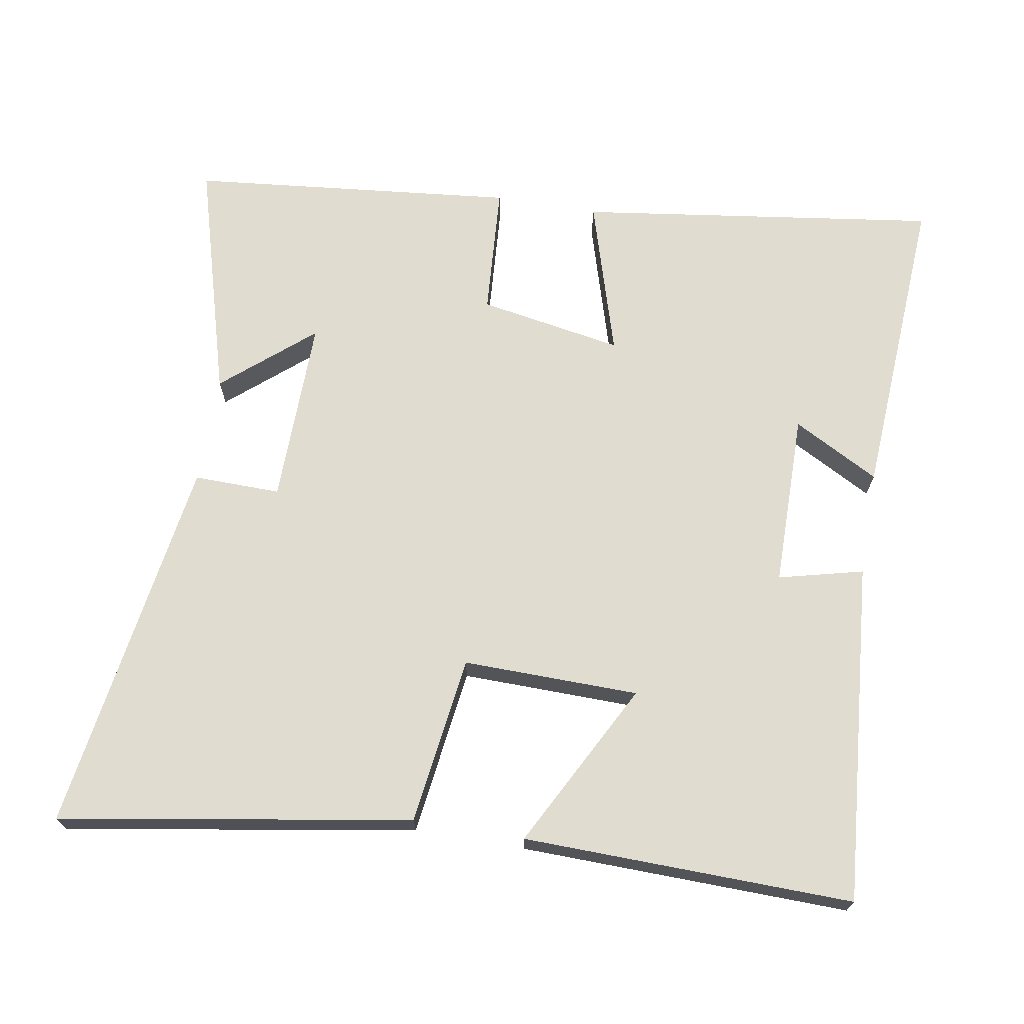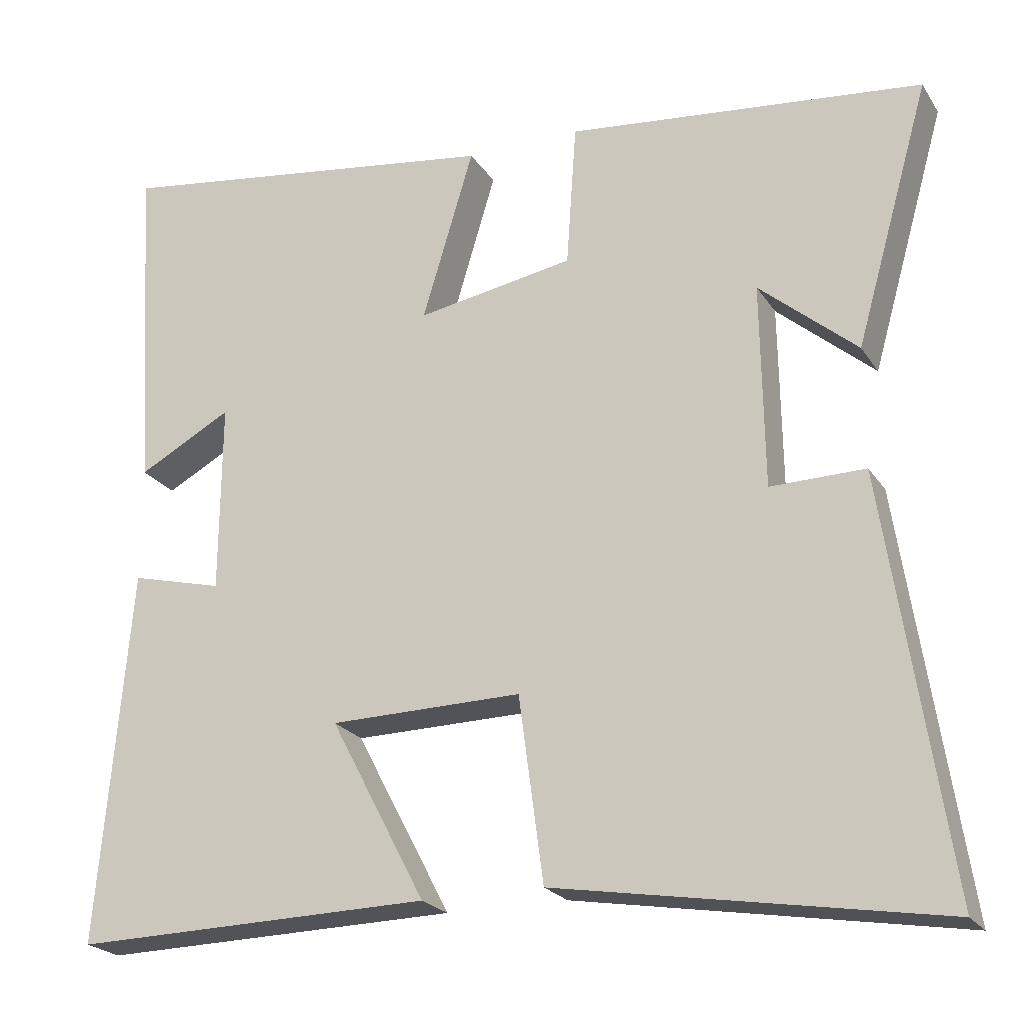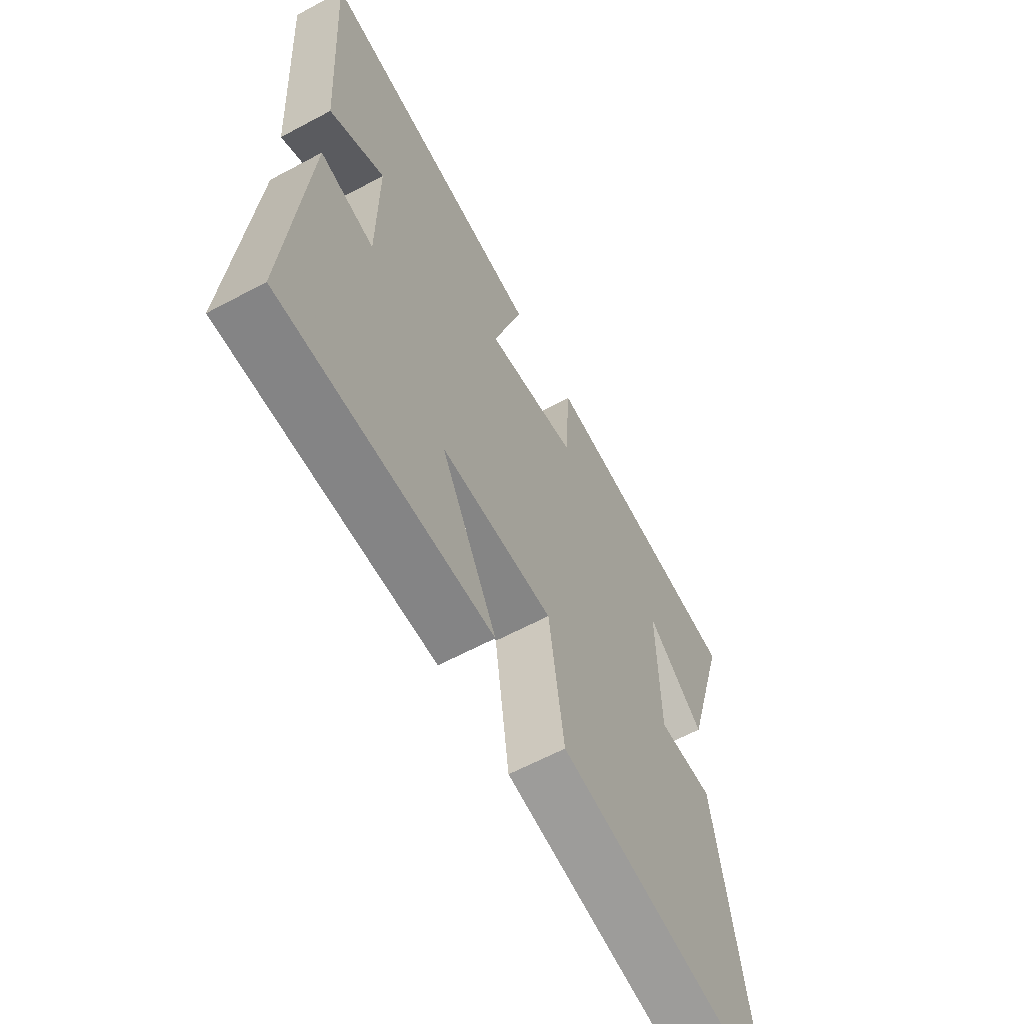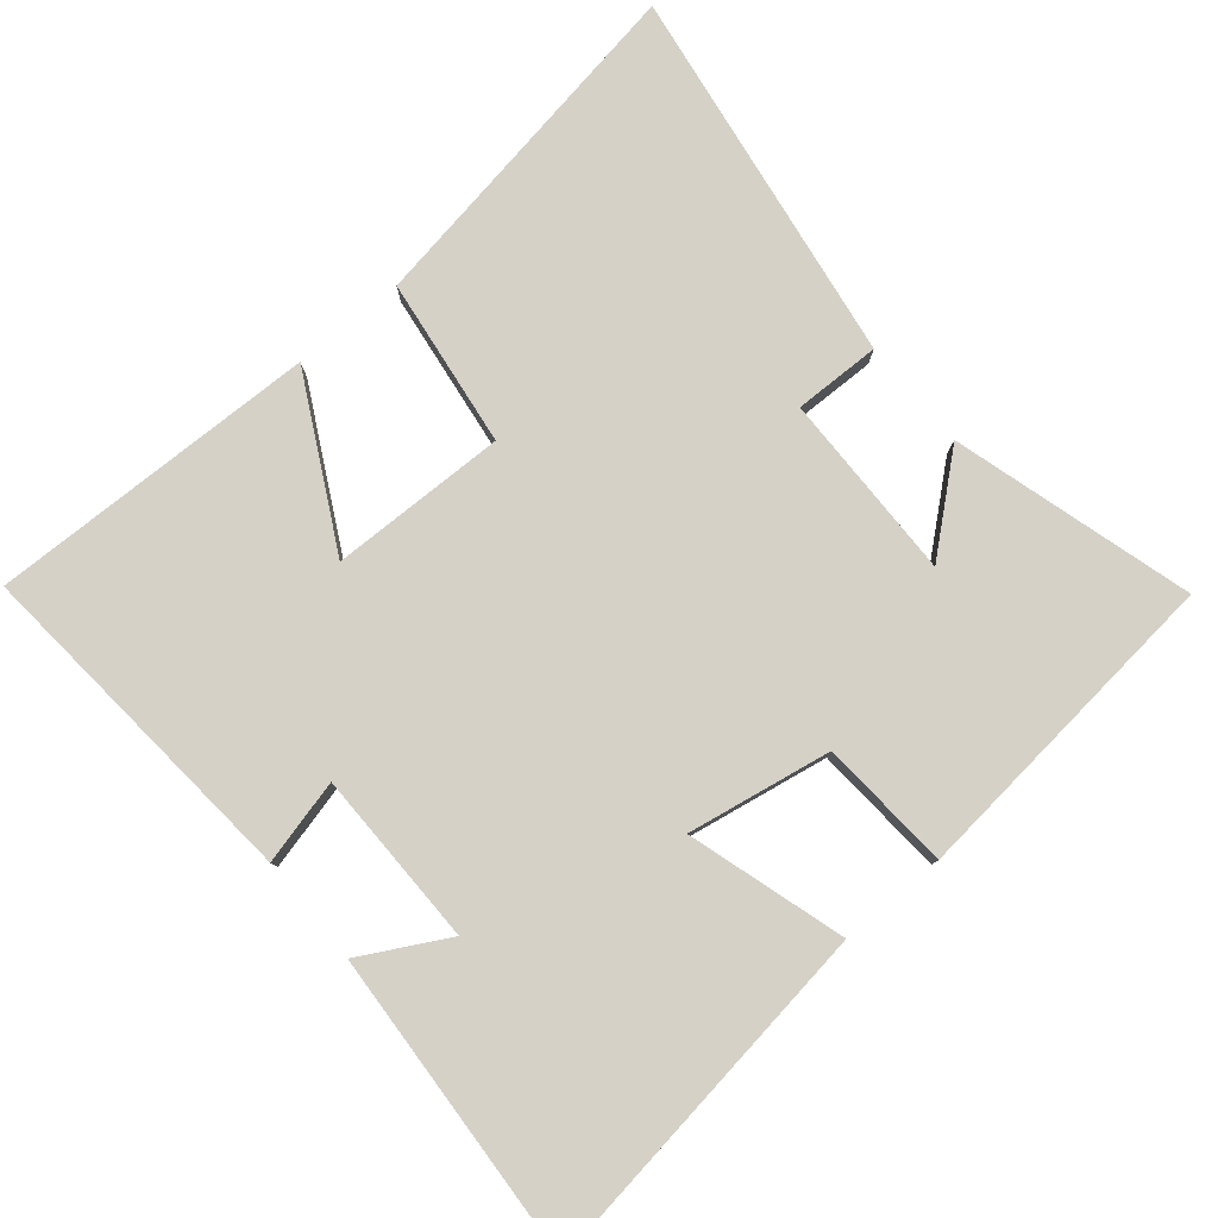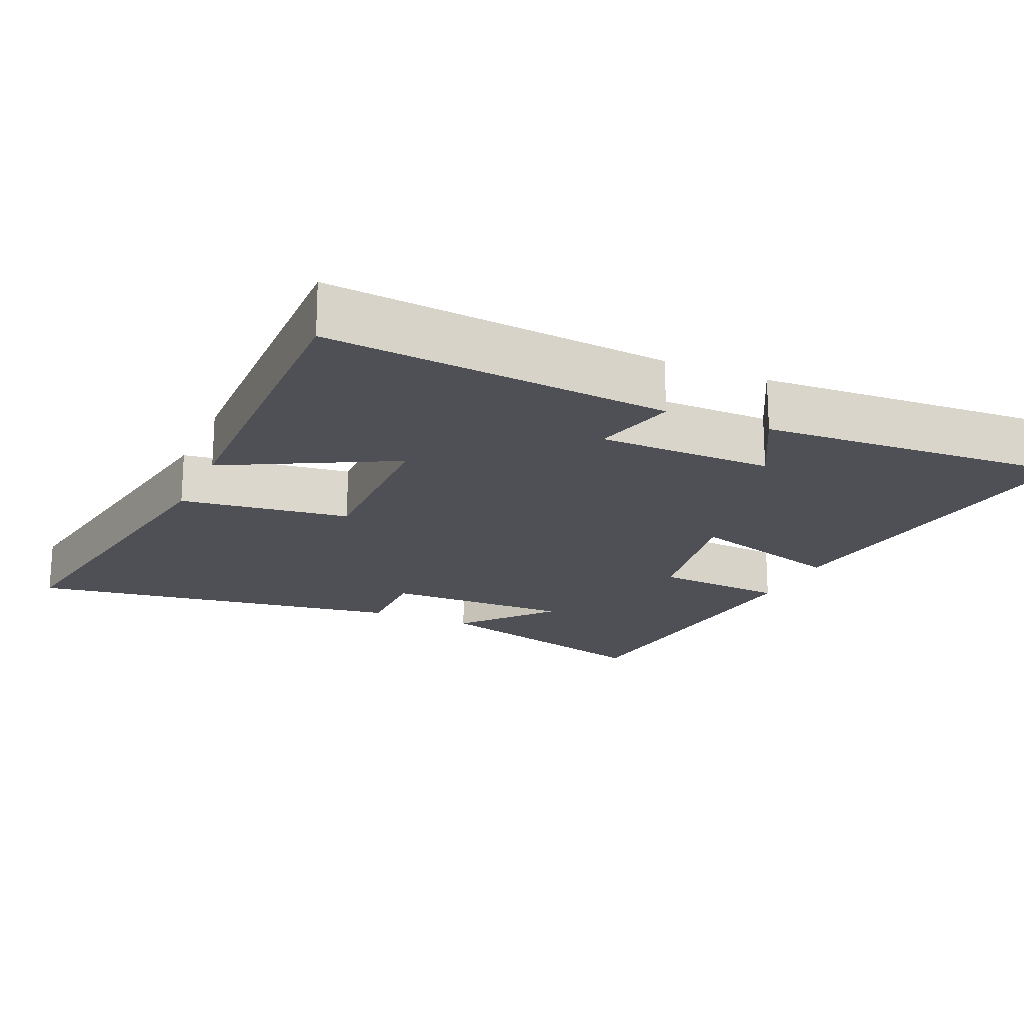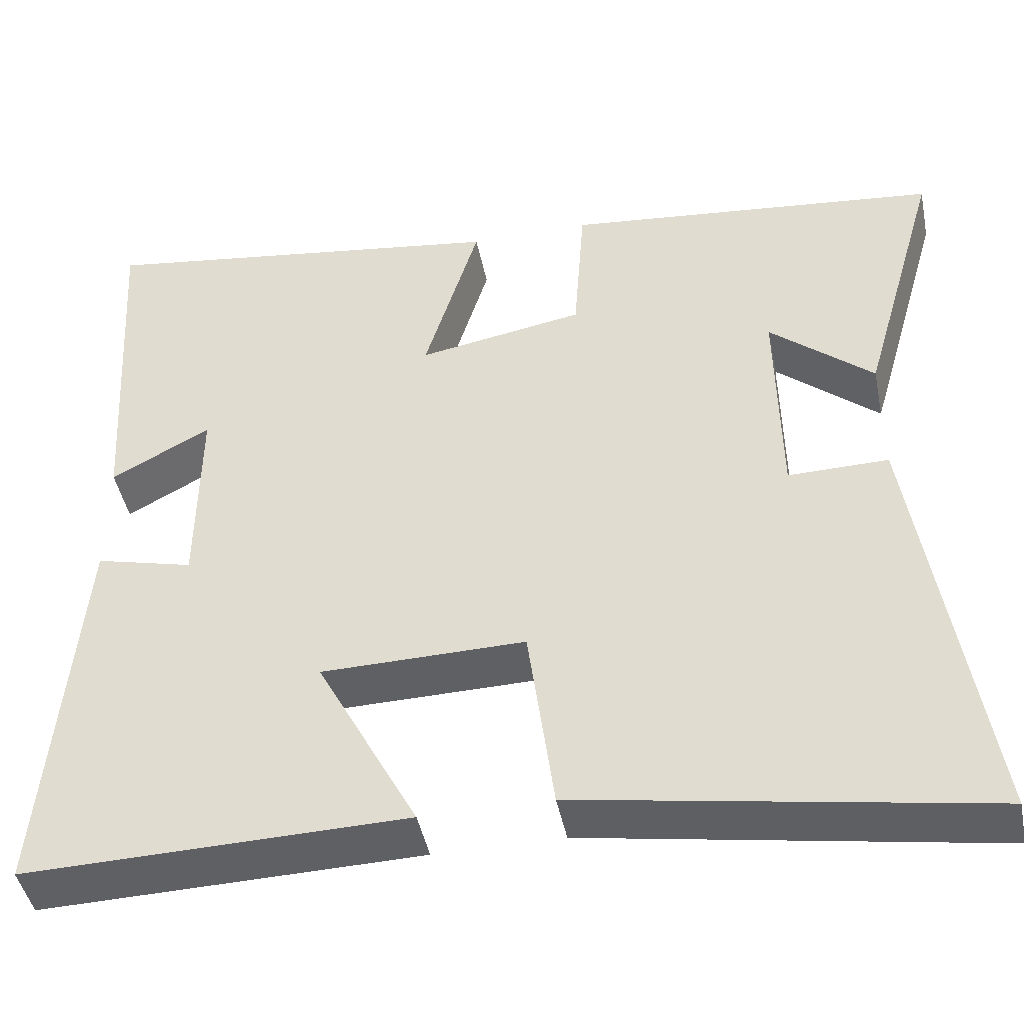
<metadata>
{"format":"obj","ext":"obj","renderer":"f3d","projection":"perspective","resolution":1024,"background":"white","views":[{"elev":69.5,"azim":-170.3,"up":"+Y"},{"elev":-22.3,"azim":24.4,"up":"+Z"},{"elev":-62.5,"azim":-61.5,"up":"+Z"},{"elev":79.6,"azim":-39.8,"up":"+Y"},{"elev":-19.3,"azim":-113.9,"up":"+Y"},{"elev":-44.9,"azim":11.4,"up":"+Z"}]}
</metadata>
<code>
v 0.597 0.07 0.452
v 0.5 0.07 0.112
v 0.373 0.07 0.22
v 0.377 0.07 -0.046
v 0.5 0.07 -0.044
v 0.582 0.07 -0.583
v 0.084 0.07 -0.5
v 0.052 0.07 -0.26
v -0.198 0.07 -0.264
v -0.074 0.07 -0.5
v -0.542 0.07 -0.51
v -0.5 0.07 -0.024
v -0.38 0.07 -0.054
v -0.378 0.07 0.194
v -0.5 0.07 0.128
v -0.527 0.07 0.571
v -0.016 0.07 0.5
v -0.083 0.07 0.277
v 0.121 0.07 0.313
v 0.134 0.07 0.5
v 0.597 0 0.452
v 0.5 0 0.112
v 0.373 0 0.22
v 0.377 0 -0.046
v 0.5 0 -0.044
v 0.582 0 -0.583
v 0.084 0 -0.5
v 0.052 0 -0.26
v -0.198 0 -0.264
v -0.074 0 -0.5
v -0.542 0 -0.51
v -0.5 0 -0.024
v -0.38 0 -0.054
v -0.378 0 0.194
v -0.5 0 0.128
v -0.527 0 0.571
v -0.016 0 0.5
v -0.083 0 0.277
v 0.121 0 0.313
v 0.134 0 0.5
f 19 20 1
f 16 17 18
f 14 15 16
f 14 16 18
f 13 14 18 19
f 11 12 13
f 10 11 13
f 9 10 13
f 8 9 13 19
f 6 7 8
f 5 6 8
f 4 5 8
f 3 4 8 19
f 1 2 3
f 1 3 19
f 21 40 39
f 38 37 36
f 36 35 34
f 38 36 34
f 39 38 34 33
f 33 32 31
f 33 31 30
f 33 30 29
f 39 33 29 28
f 28 27 26
f 28 26 25
f 28 25 24
f 39 28 24 23
f 23 22 21
f 39 23 21
f 1 21 22 2
f 2 22 23 3
f 3 23 24 4
f 4 24 25 5
f 5 25 26 6
f 6 26 27 7
f 7 27 28 8
f 8 28 29 9
f 9 29 30 10
f 10 30 31 11
f 11 31 32 12
f 12 32 33 13
f 13 33 34 14
f 14 34 35 15
f 15 35 36 16
f 16 36 37 17
f 17 37 38 18
f 18 38 39 19
f 19 39 40 20
f 20 40 21 1

</code>
